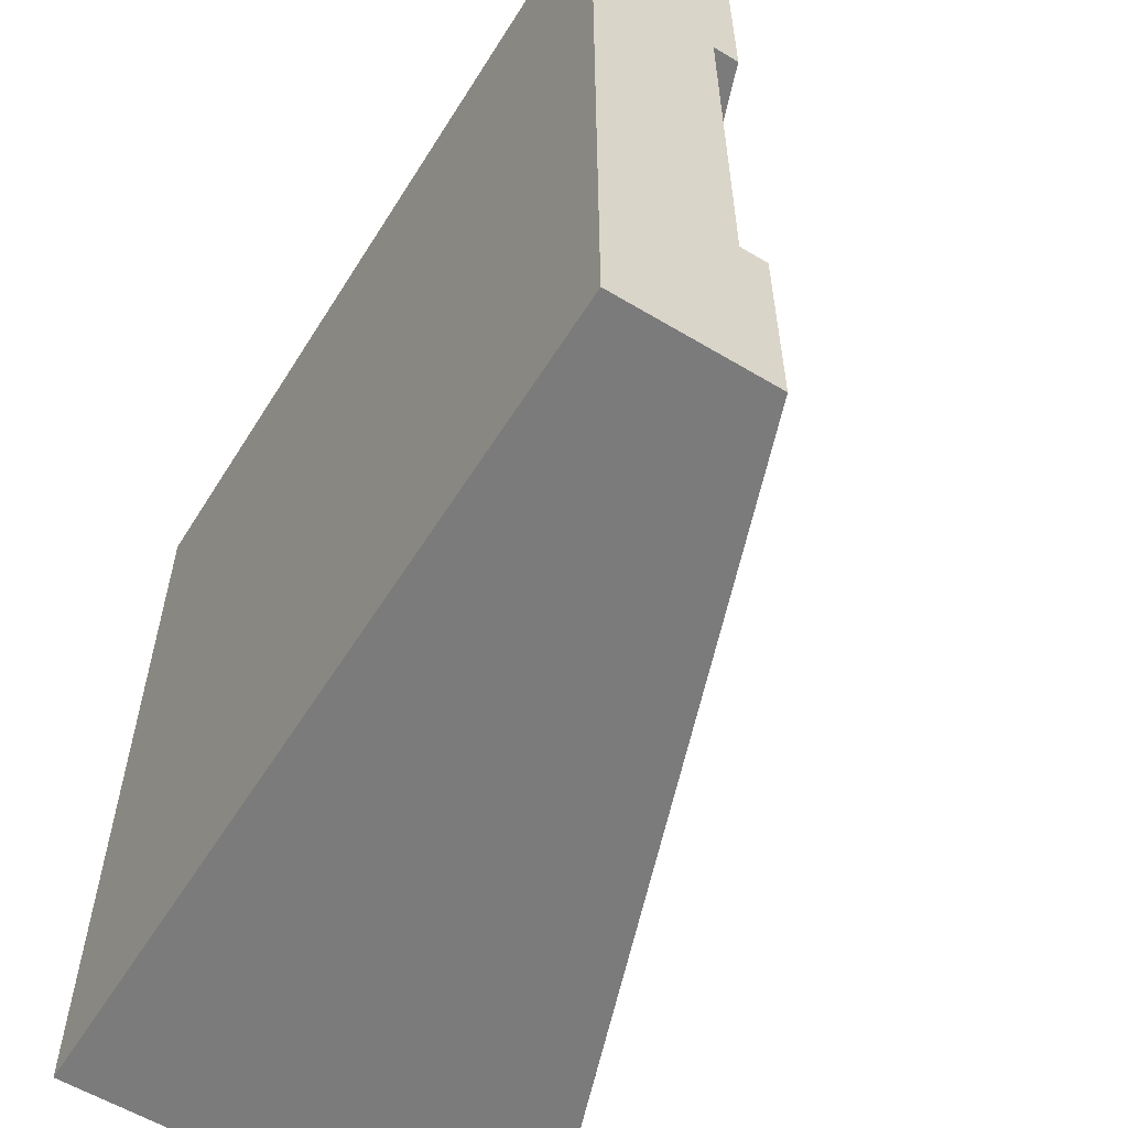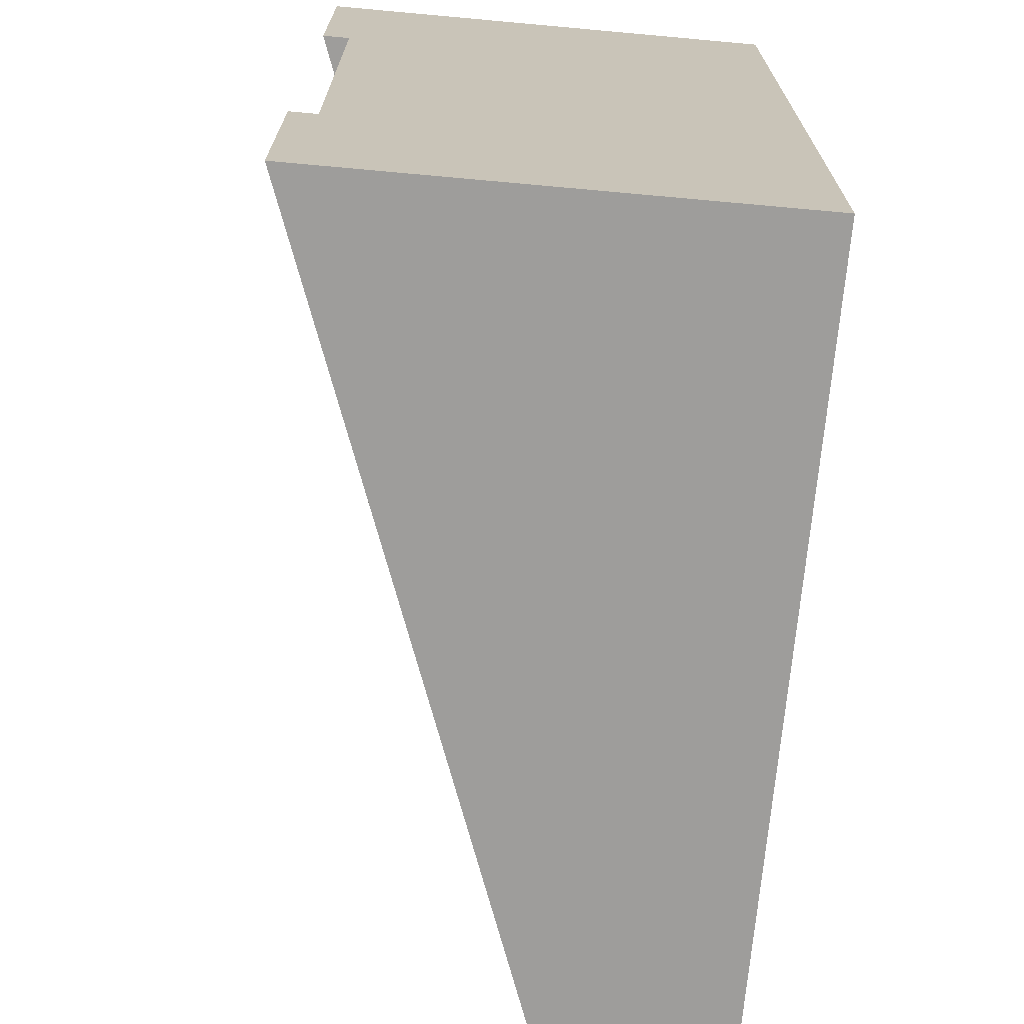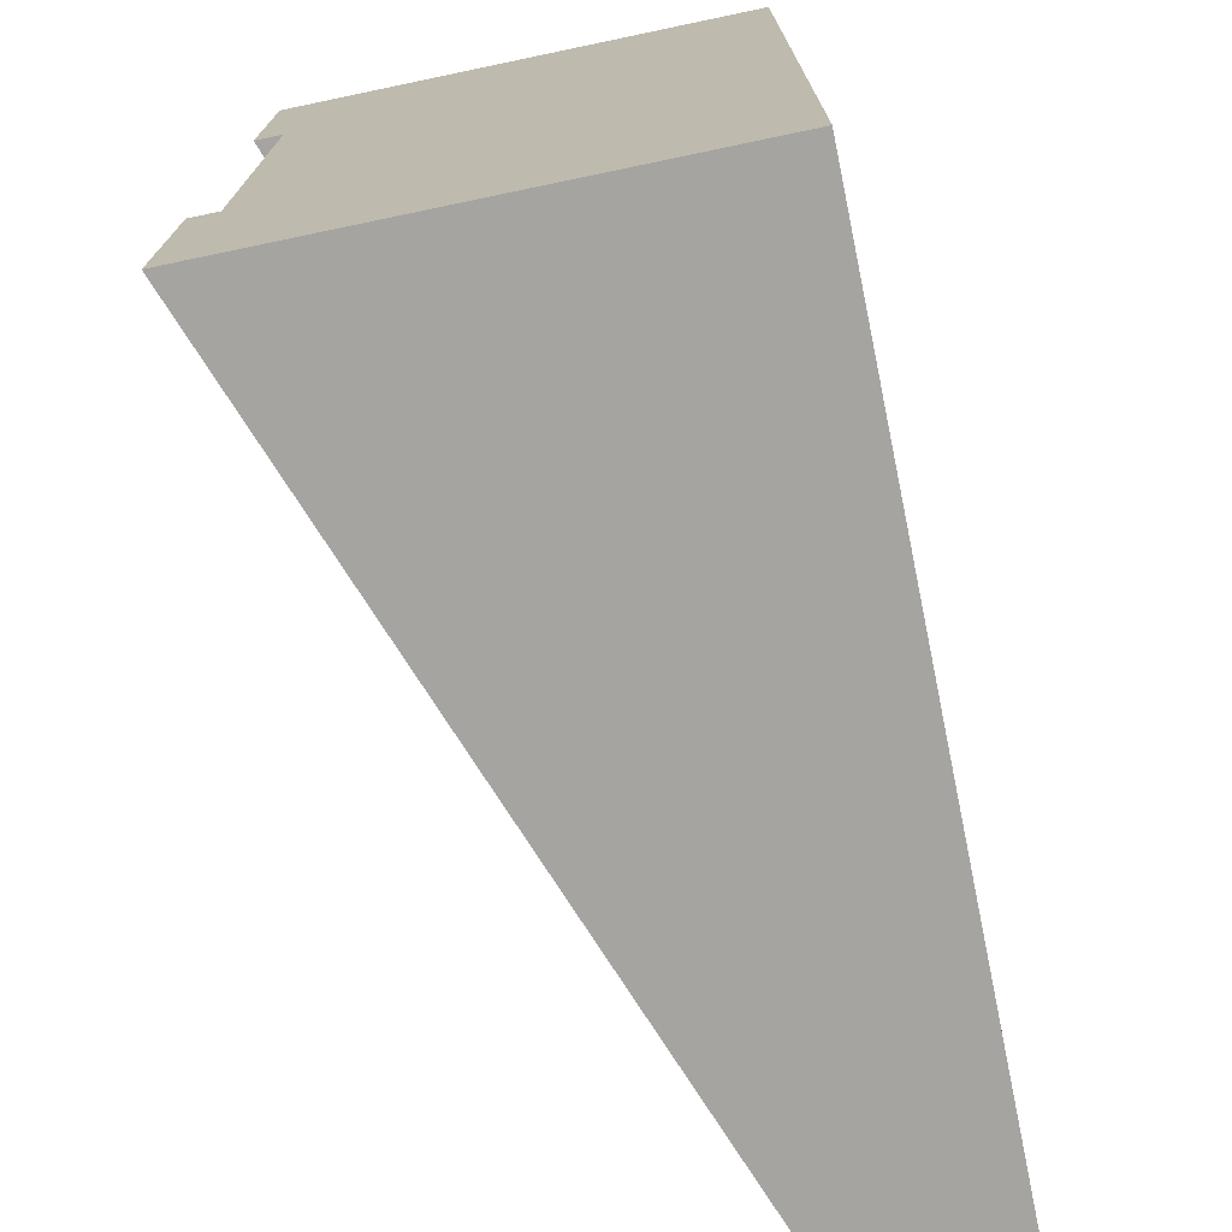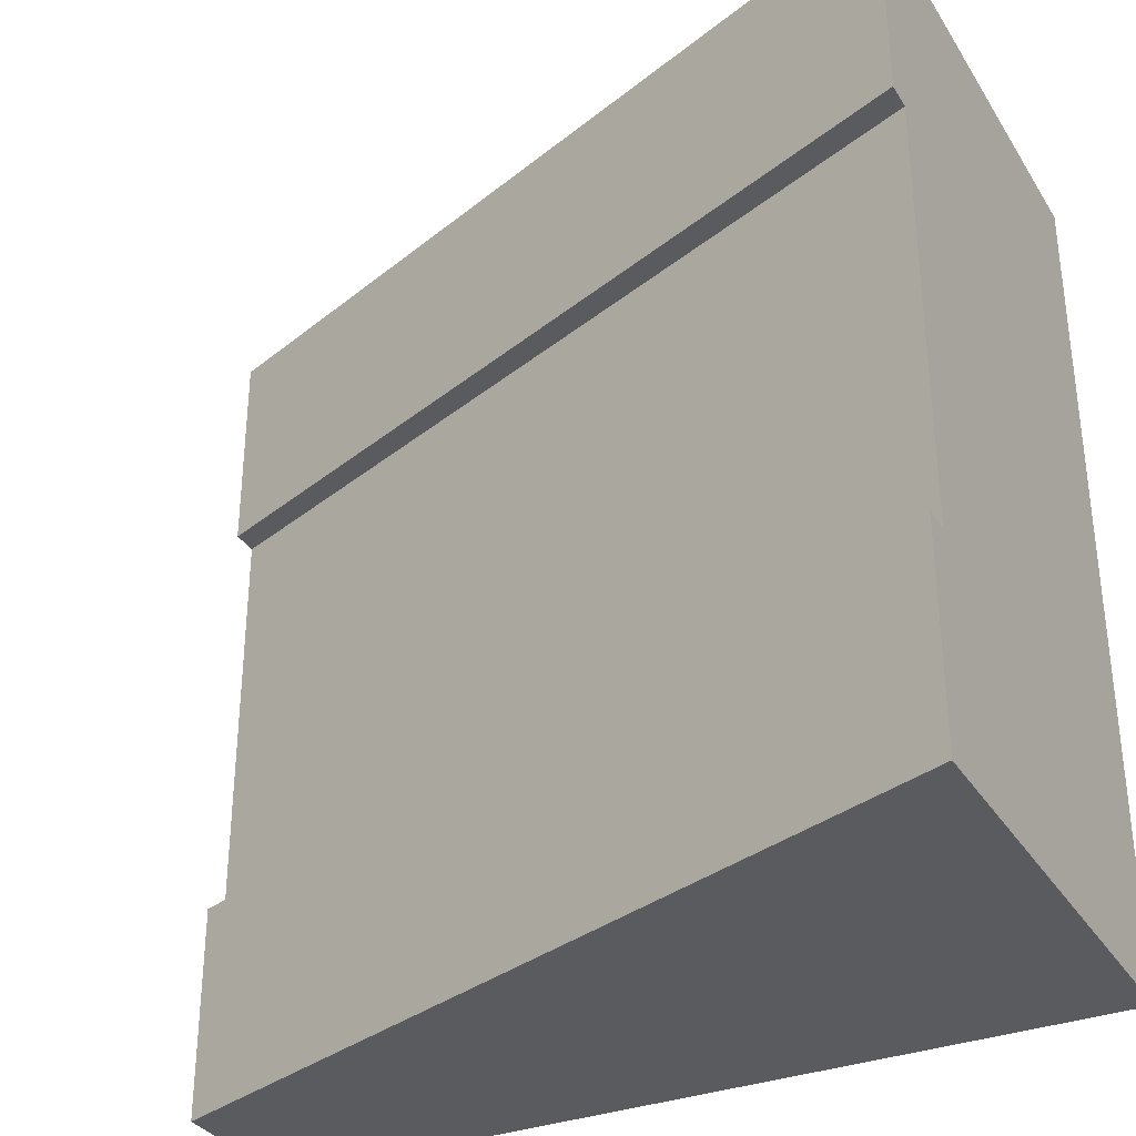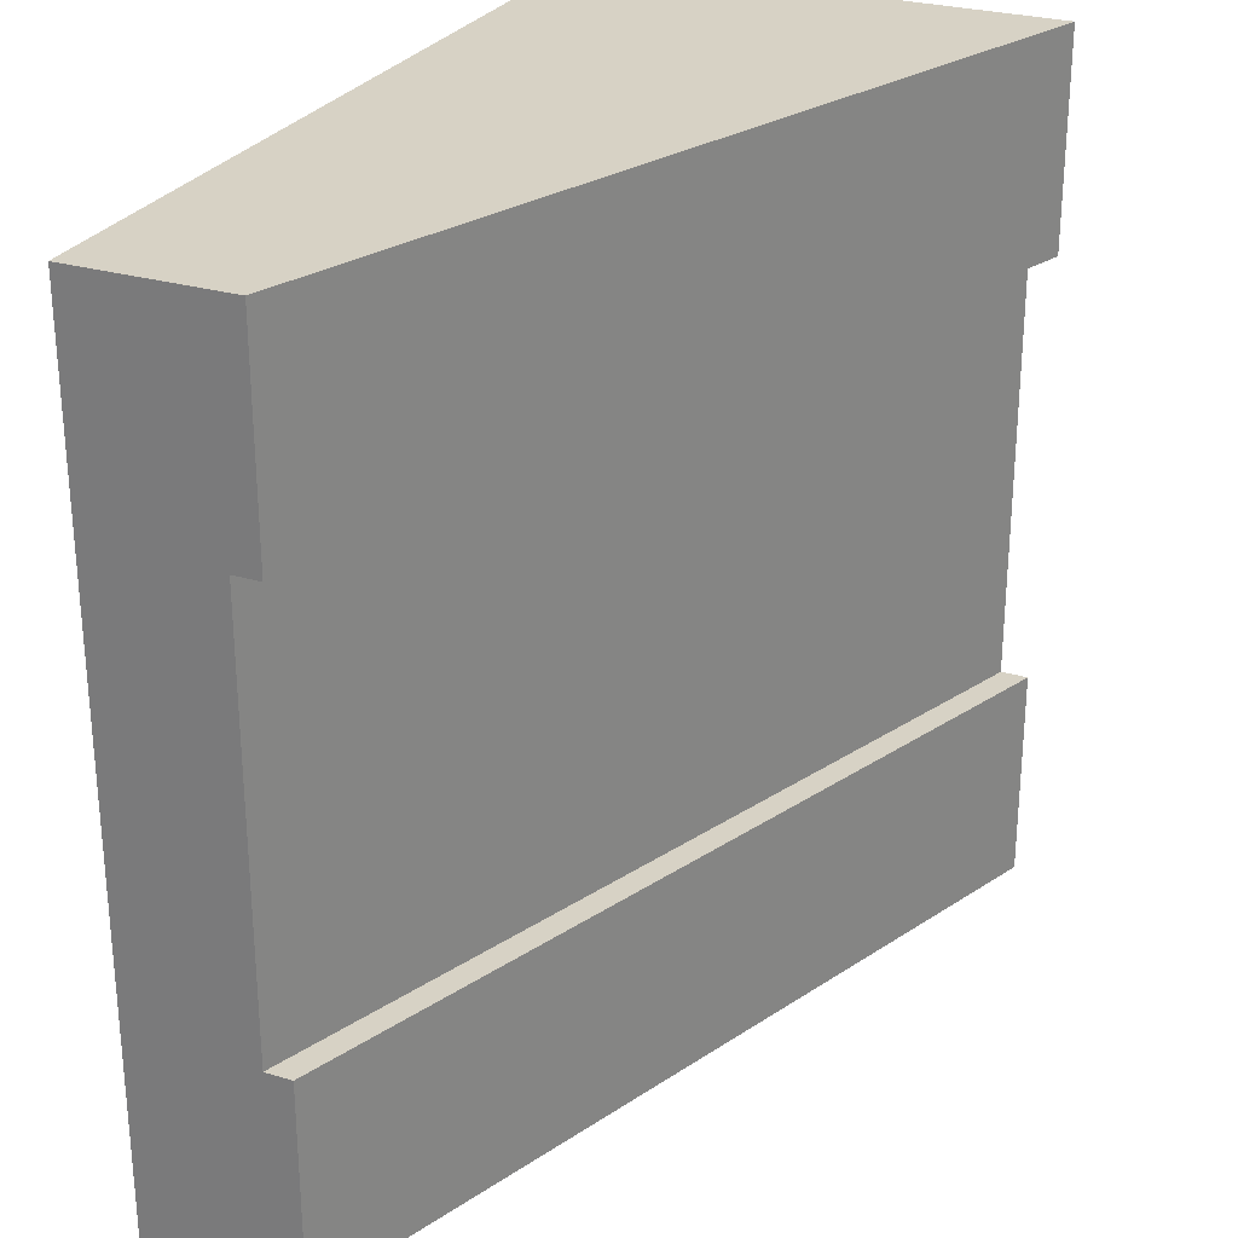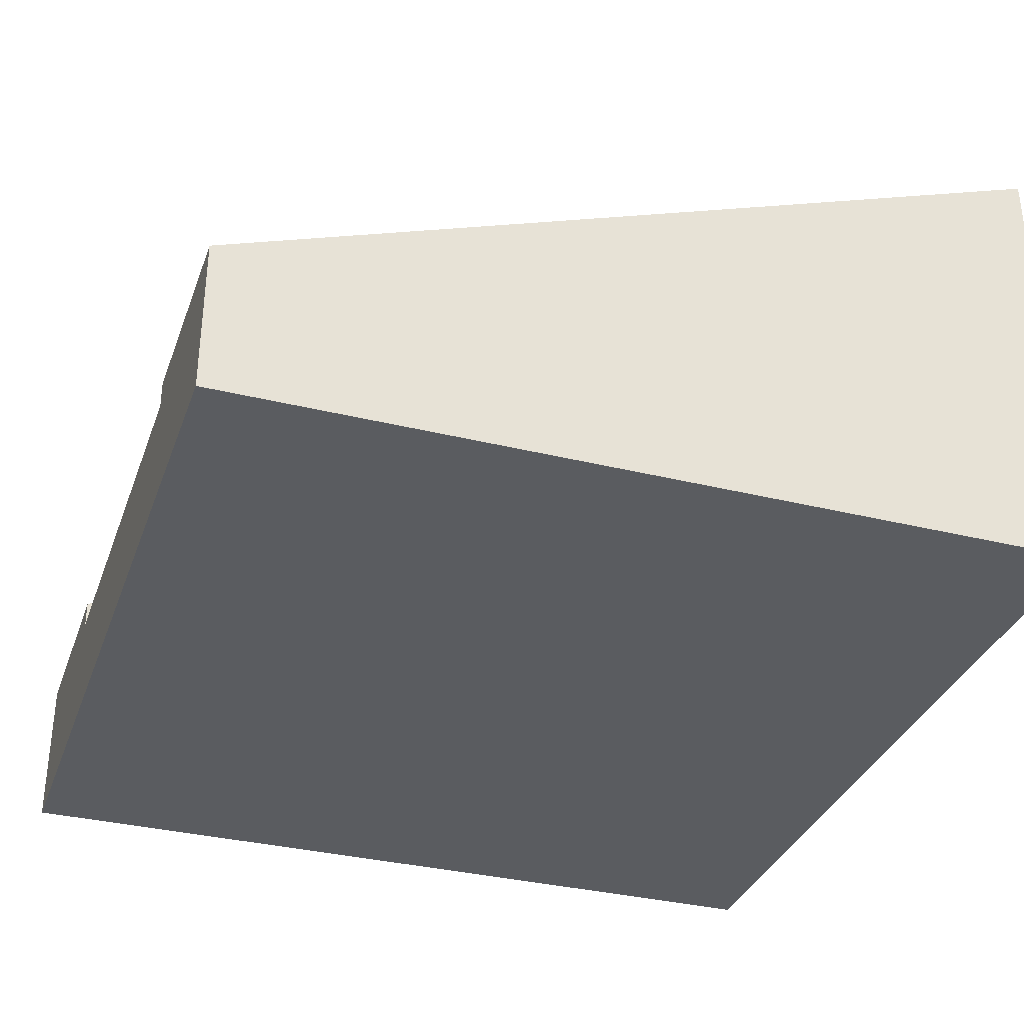
<metadata>
{"format":"obj","ext":"obj","renderer":"f3d","projection":"perspective","resolution":1024,"background":"white","views":[{"elev":-58.5,"azim":58.2,"up":"+Z"},{"elev":-70.4,"azim":-95.2,"up":"+Z"},{"elev":-73.3,"azim":-78.2,"up":"+Z"},{"elev":-33.2,"azim":-152.5,"up":"+Z"},{"elev":27.4,"azim":114.6,"up":"+Z"},{"elev":-34.0,"azim":161.5,"up":"+Y"}]}
</metadata>
<code>
o Mesh1_Group1_Model.215
v 0 1.65 -2.25
v 0 1.65 -2.625
v 0 0 -2.625
v 0 0 -2.25
v 0 1.555 -2.25
v 3 0.55 -2.25
v 3 0.55 -2.625
v 3 0 -2.25
v 3 0 -2.625
v 3 0.455 -2.25
v 0 0 -3
v 3 0 -3
v 3 0 -0.75
v 3 0 -0.375
v 3 0 -0
v 0 0 -0
v 0 0 -0.375
v 0 0 -0.75
v 0 1.65 -3
v 3 0.55 -3
v 3 0.455 -0.75
v 0 1.555 -0.75
v 0 1.65 -0.375
v 0 1.65 -0.75
v 0 1.65 0
v 3 0.55 0
v 3 0.55 -0.375
v 3 0.55 -0.75
f 1 2 3 4 5
f 6 7 2 1
f 8 9 7 6 10
f 18 17 23 24 22
f 28 27 14 13 21
f 24 23 27 28
f 22 24 28 21
f 10 6 1 5
f 3 11 12 9 8 13 14 15 16 17 18 4
f 11 3 2 19
f 19 2 7 20
f 20 7 9 12
f 12 11 19 20
f 25 23 17 16
f 26 27 23 25
f 15 14 27 26
f 16 15 26 25
f 13 8 10 21
f 5 22 21 10
f 4 18 22 5

</code>
